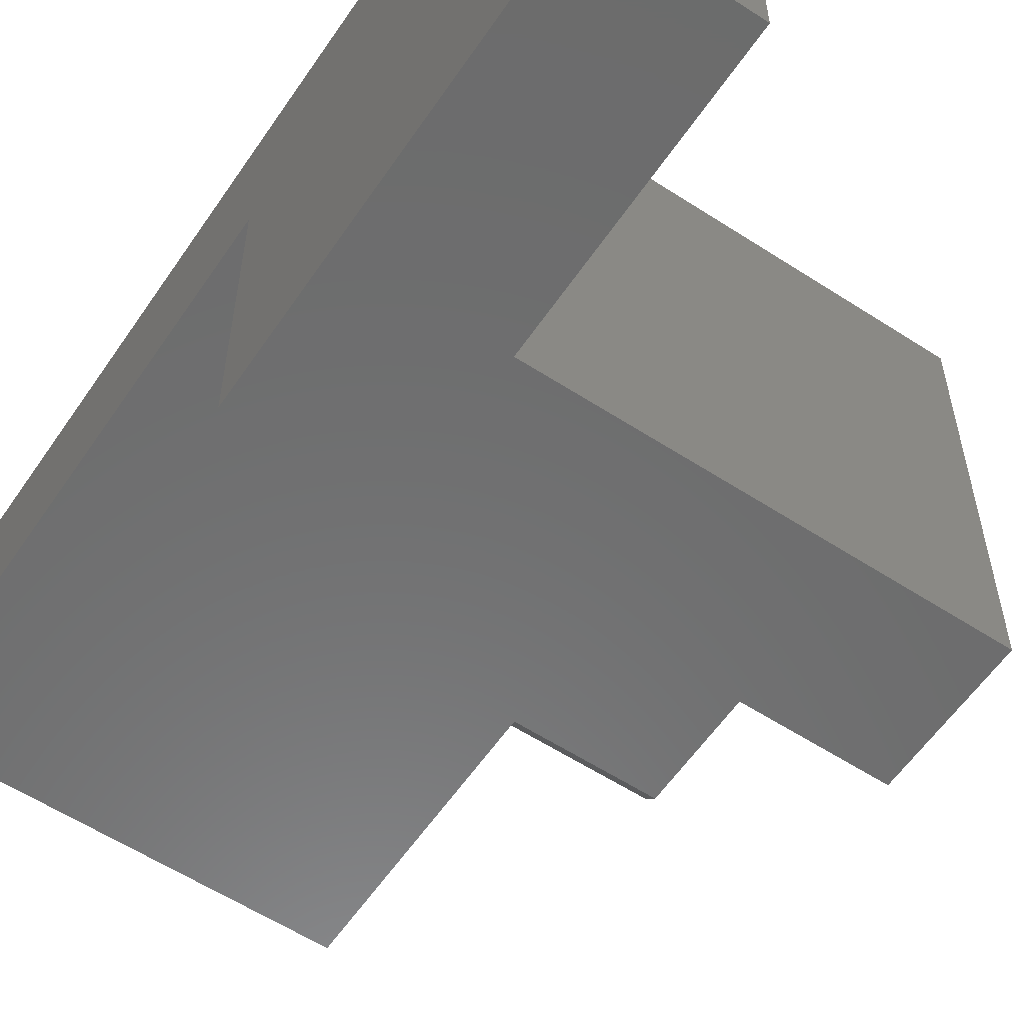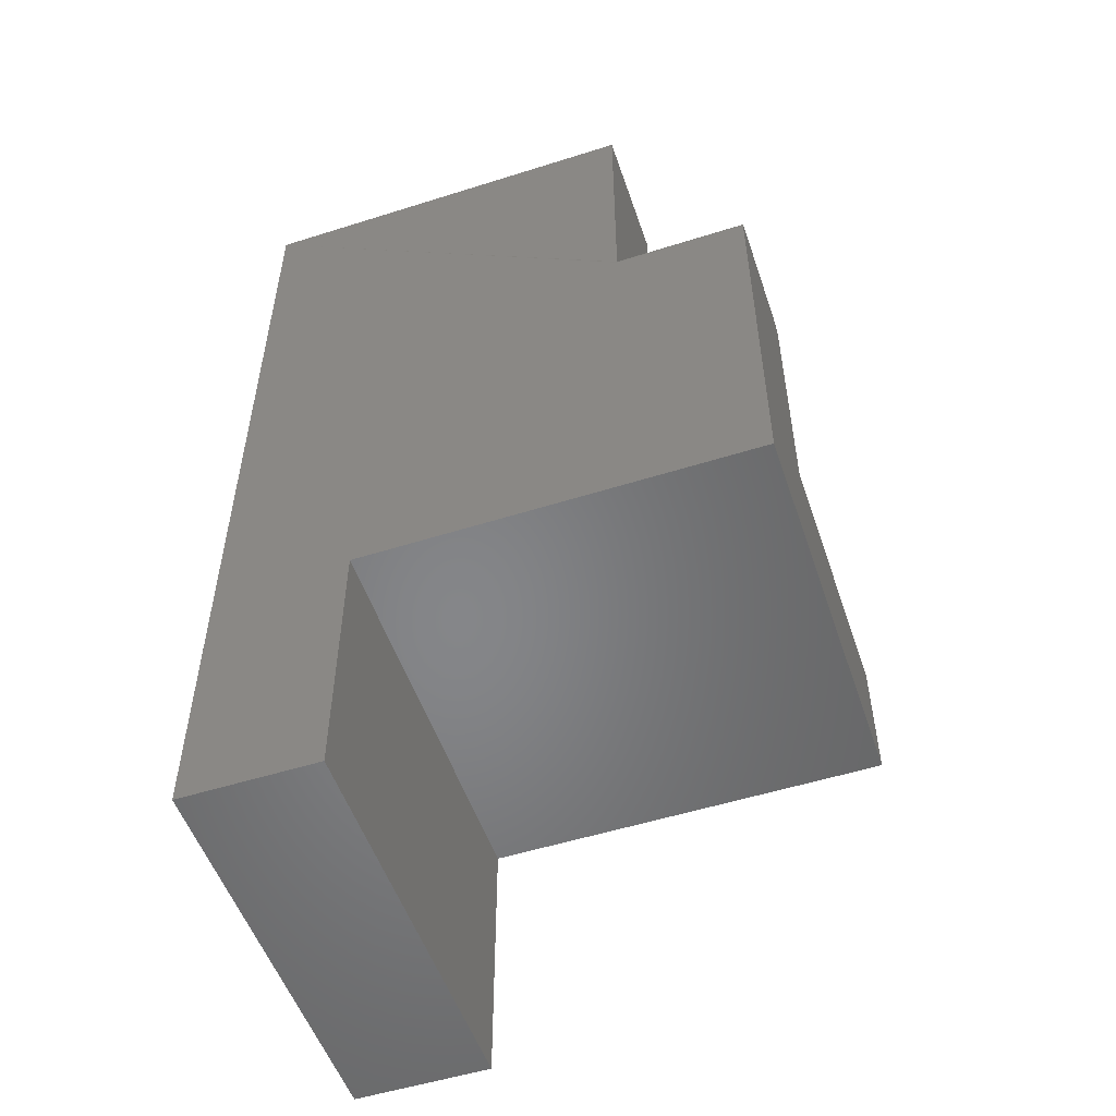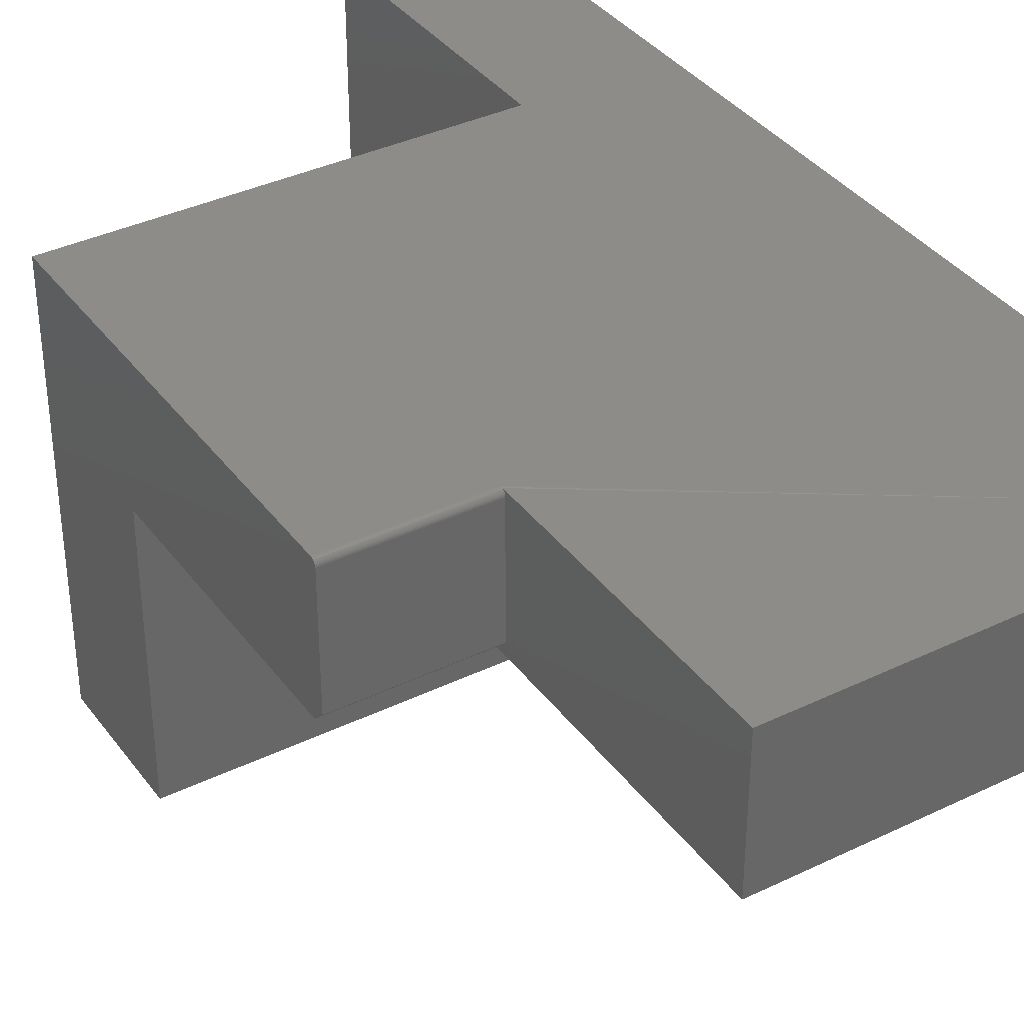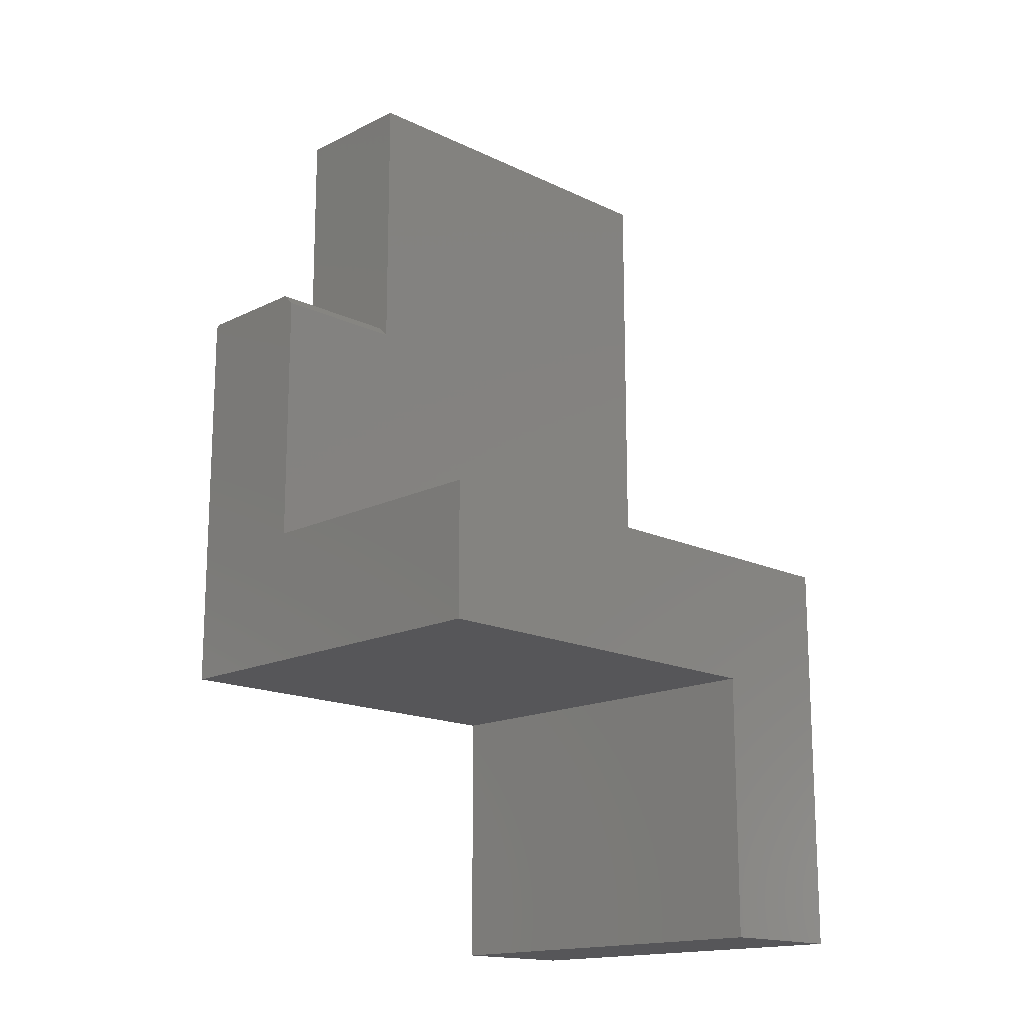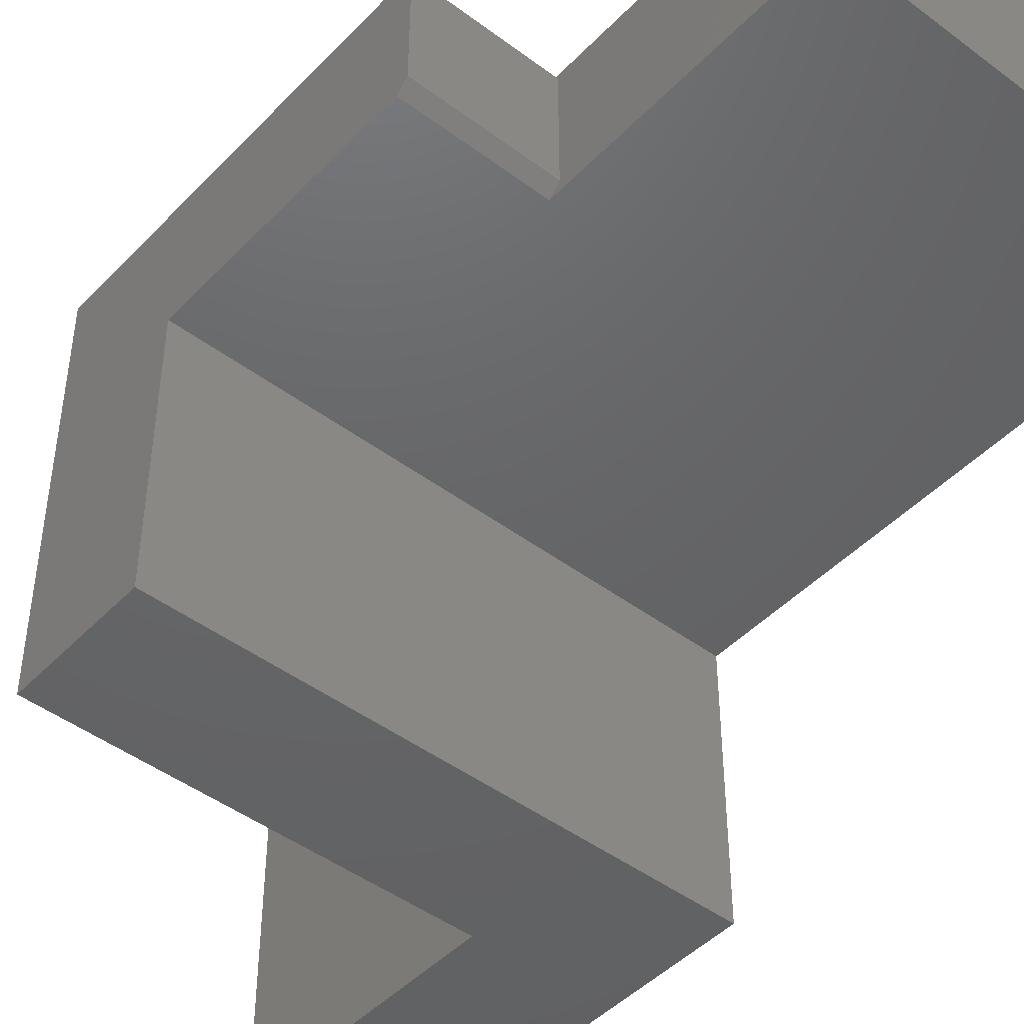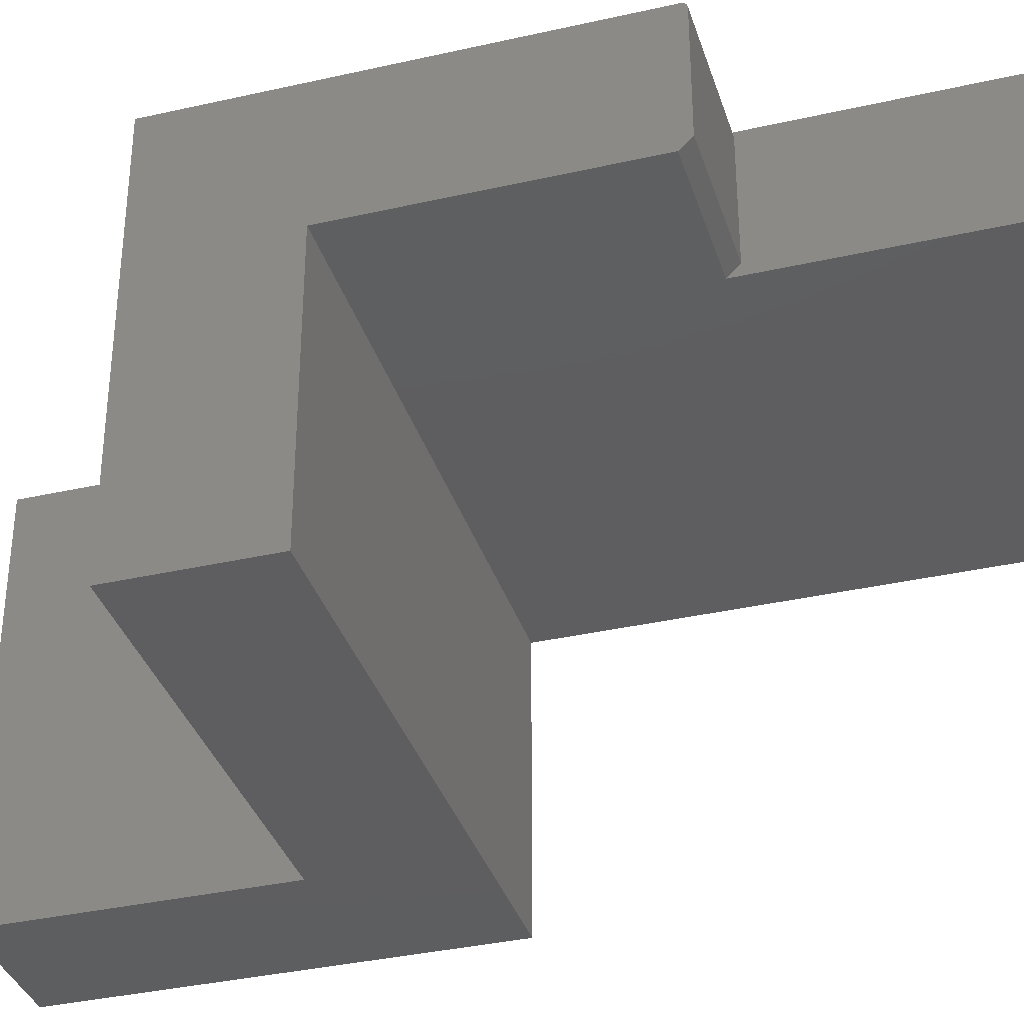
<metadata>
{"format":"stl","ext":"stl","renderer":"f3d","projection":"perspective","resolution":1024,"background":"white","views":[{"elev":-58.2,"azim":146.1,"up":"+Y"},{"elev":-53.0,"azim":-161.3,"up":"+Z"},{"elev":37.0,"azim":-31.9,"up":"+Y"},{"elev":-16.2,"azim":-44.6,"up":"+Z"},{"elev":-46.1,"azim":-40.6,"up":"+Y"},{"elev":-35.7,"azim":-73.3,"up":"+Y"}]}
</metadata>
<code>
# stl→obj: 38 verts, 72 faces
v 0.5625 -0.1875 0.75
v 0.5625 9.368e-17 0.75
v 0.001974 -0.1875 0.75
v 0.001974 6.256e-17 0.75
v 0.001974 -0.1719 0.3789
v 0.001974 -0.007812 0.3789
v -0.1875 -0.1719 0.3789
v -0.1875 -0.007812 0.3789
v -0.1875 3.101e-17 0.3711
v -0.1875 -0.003472 0.3776
v -0.1875 -0.0001501 0.3727
v -0.1875 -0.0005947 0.3741
v -0.1875 -0.001317 0.3755
v -0.1875 -0.002288 0.3767
v -0.1875 0 -0.1875
v -0.1875 -0.5625 -0.1875
v -0.1875 -0.5625 0.001974
v -0.1875 -0.1875 0.001974
v -0.1875 -0.1875 0.3633
v -0.1875 -0.006288 0.3788
v -0.1875 -0.004823 0.3784
v 0.5625 -0.1875 0.001974
v 0.001974 -0.1875 0.3633
v 0.001974 -0.0005947 0.3741
v 0.001974 -0.001317 0.3755
v 0.001974 -0.002288 0.3767
v 0.001974 -0.003472 0.3776
v 0.001974 -0.004823 0.3784
v 0.001974 -0.006288 0.3788
v 0.5625 2.06e-17 -0.5664
v 0.5625 -0.5625 -0.5664
v 0.5625 -0.5625 0.001974
v 0.373 1.008e-17 -0.5664
v 0.373 3.112e-17 -0.1875
v 0.001974 1.052e-17 0.3711
v 0.001974 -0.0001501 0.3727
v 0.373 -0.5625 -0.5664
v 0.373 -0.5625 -0.1875
f 1 2 3
f 3 2 4
f 5 6 7
f 7 6 8
f 9 10 11
f 11 10 12
f 12 10 13
f 13 10 14
f 15 16 17
f 15 17 18
f 15 18 19
f 15 19 7
f 15 7 8
f 15 8 20
f 15 20 21
f 15 21 10
f 15 10 9
f 1 3 22
f 22 3 23
f 22 23 18
f 18 23 19
f 5 23 3
f 4 24 25
f 4 25 26
f 4 26 27
f 4 27 28
f 4 28 29
f 4 29 6
f 4 6 5
f 4 5 3
f 2 1 30
f 30 1 22
f 30 22 31
f 31 22 32
f 23 5 19
f 19 5 7
f 2 30 33
f 2 33 34
f 2 34 35
f 2 35 36
f 2 36 24
f 2 24 4
f 9 35 15
f 15 35 34
f 35 9 36
f 36 9 11
f 36 11 24
f 24 11 12
f 24 12 25
f 25 12 13
f 25 13 26
f 26 13 14
f 26 14 27
f 27 14 10
f 27 10 28
f 28 10 21
f 28 21 29
f 29 21 20
f 29 20 6
f 6 20 8
f 33 30 37
f 37 30 31
f 15 34 16
f 16 34 38
f 32 22 17
f 17 22 18
f 17 16 32
f 32 16 38
f 32 38 31
f 31 38 37
f 34 33 38
f 38 33 37

</code>
